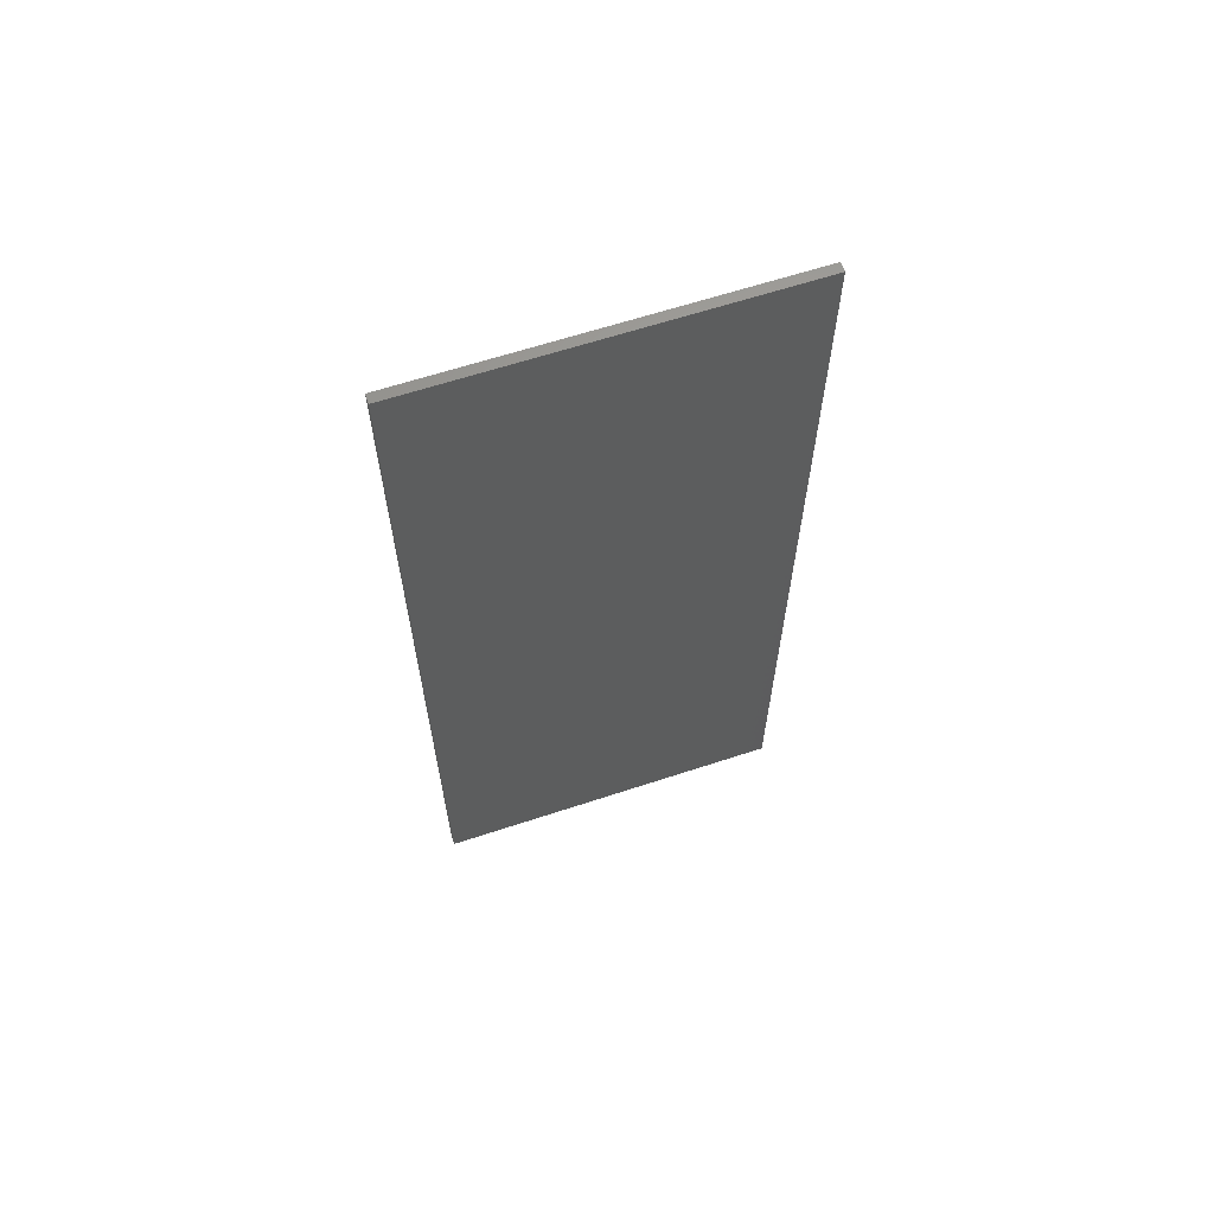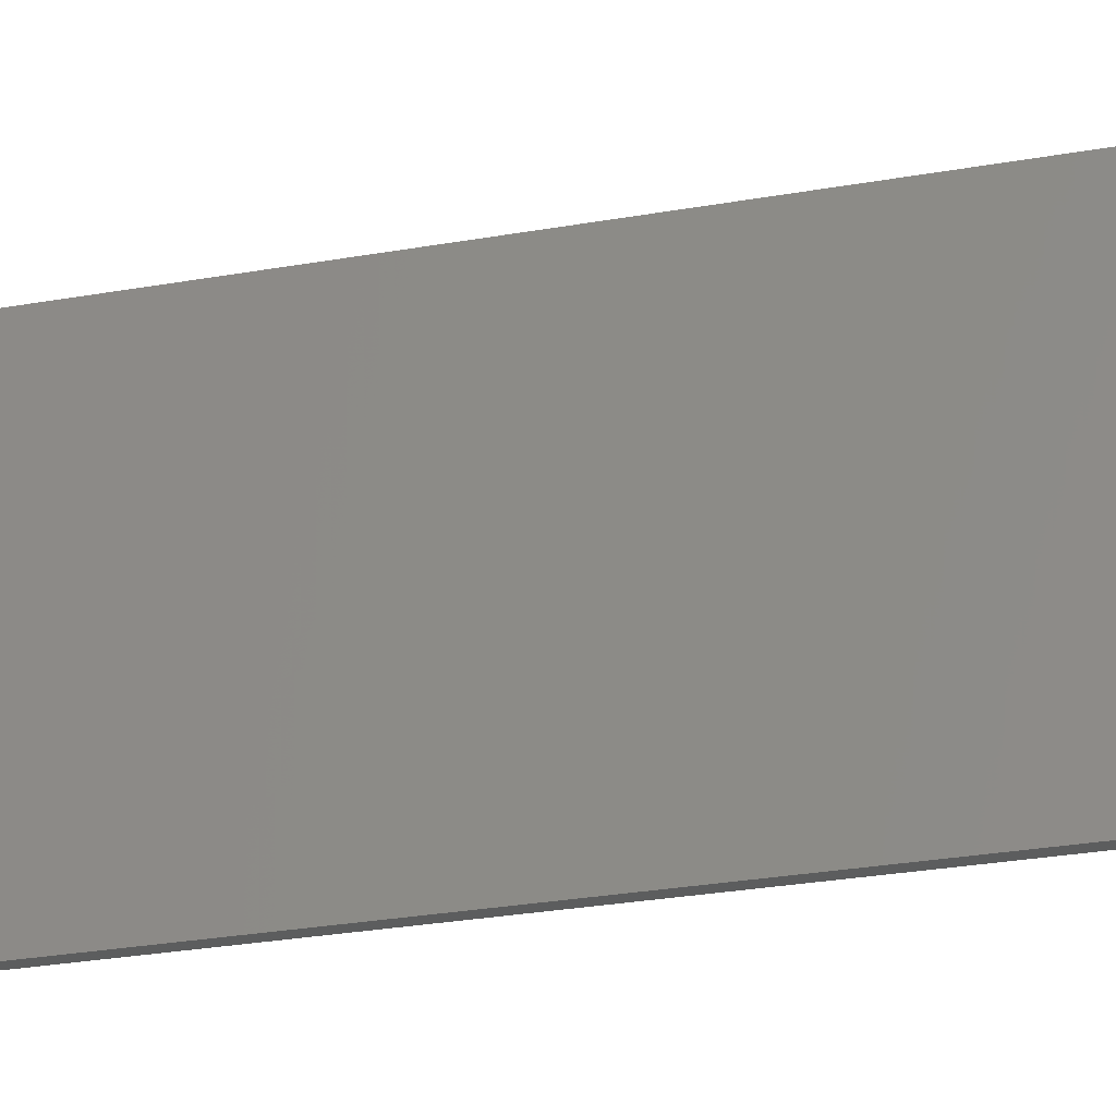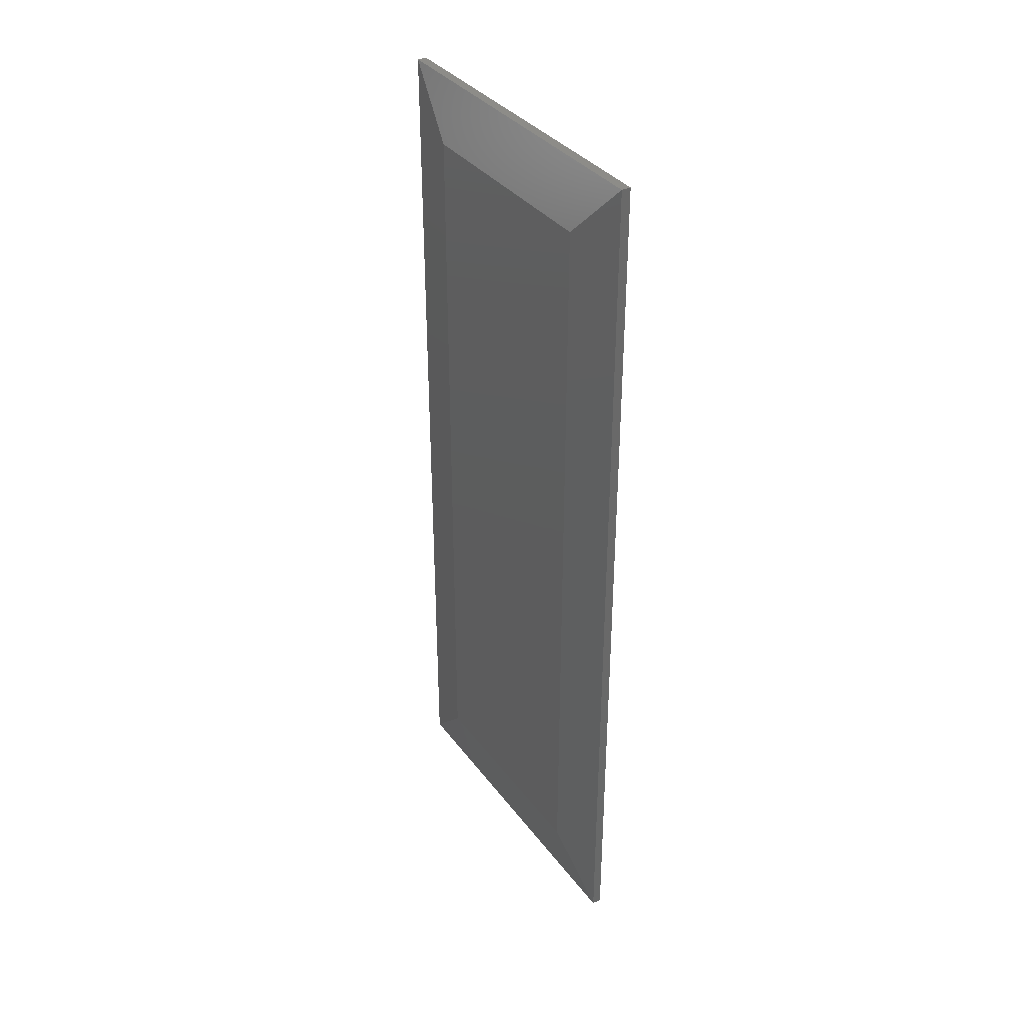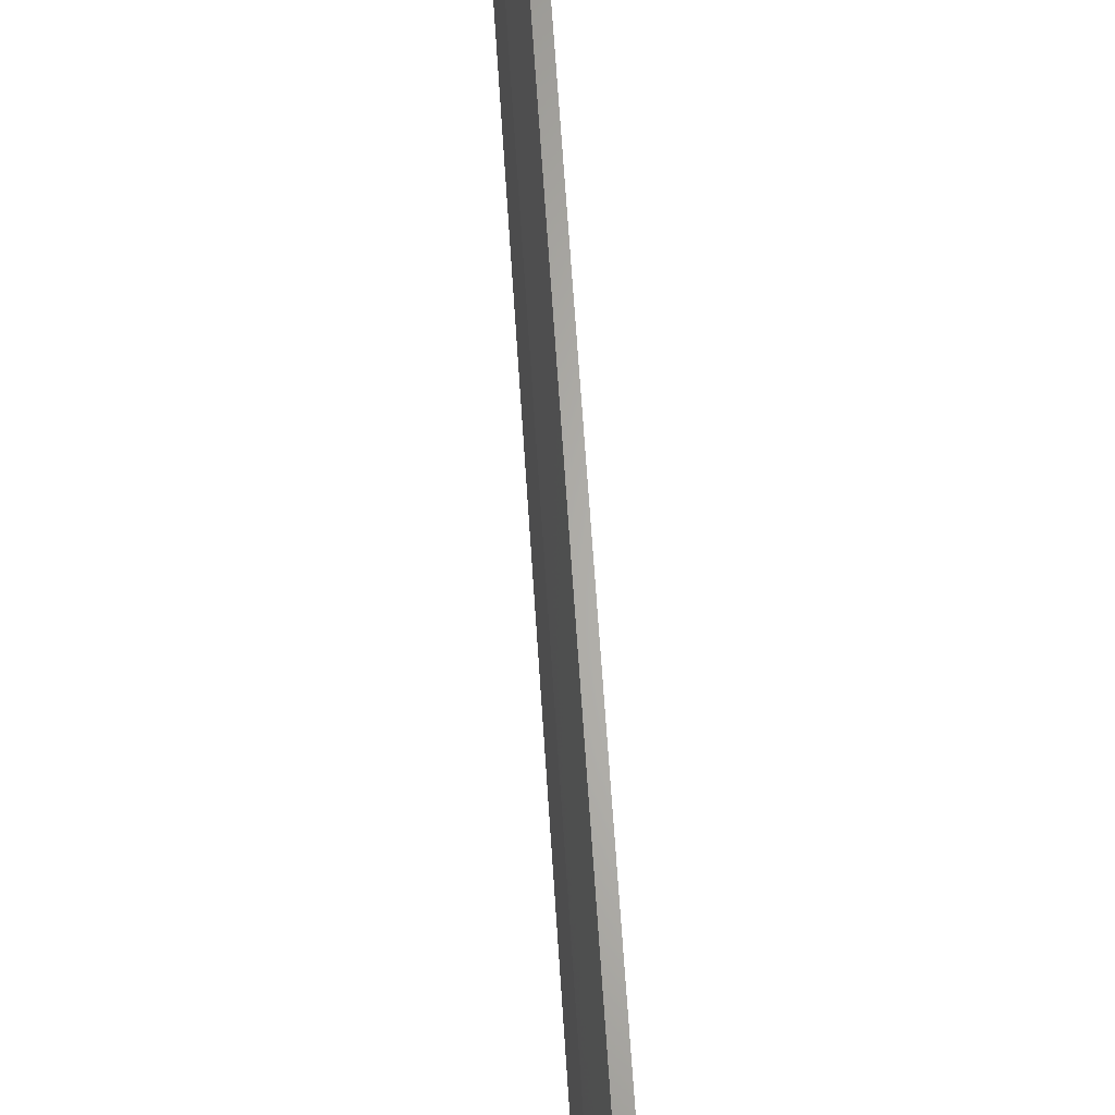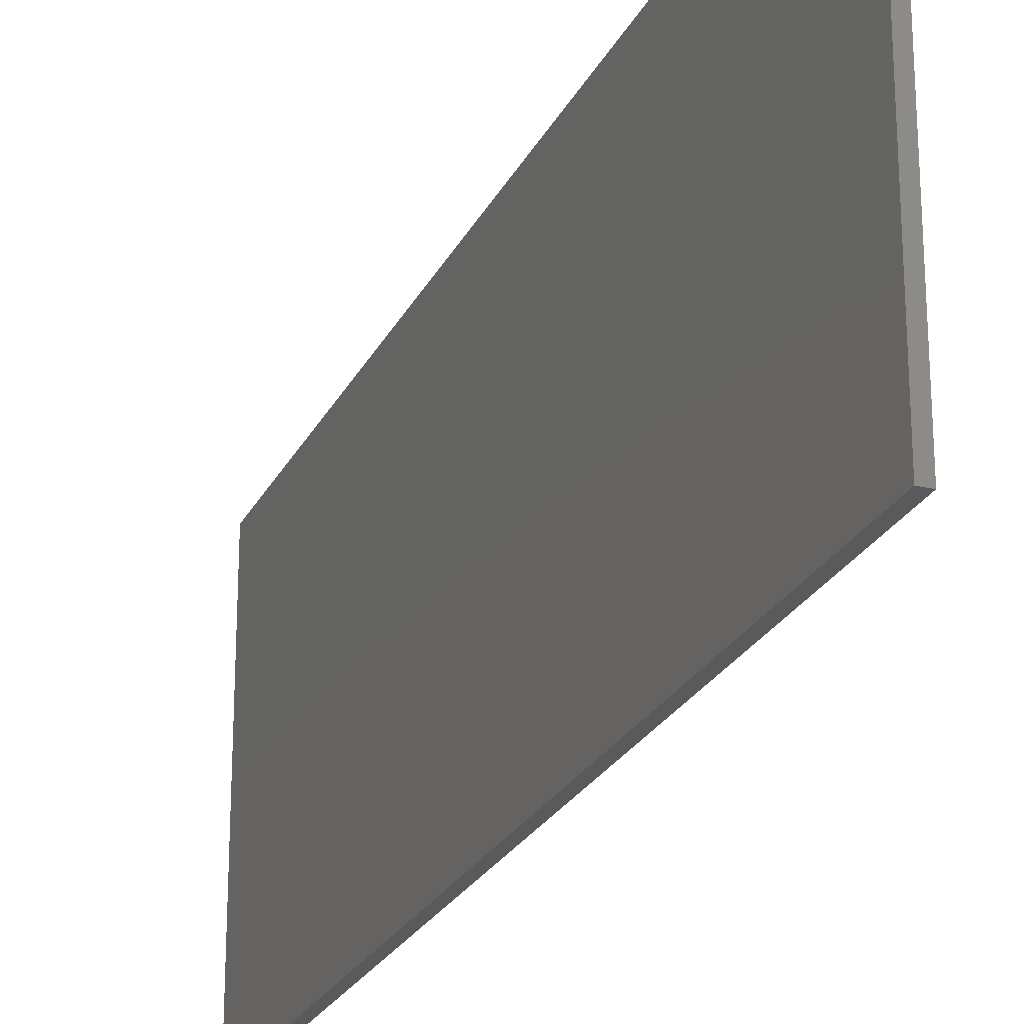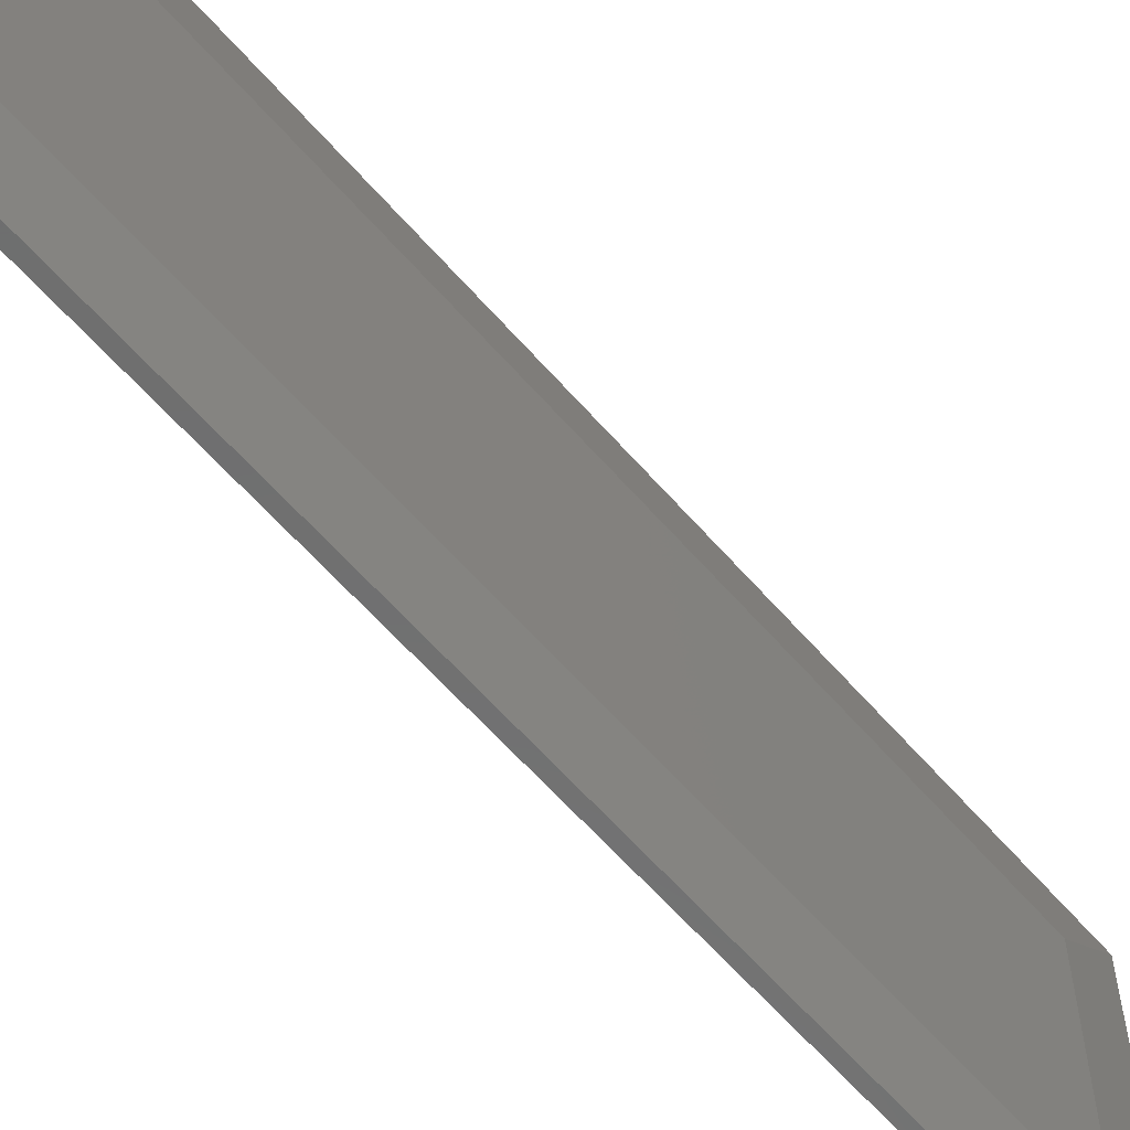
<metadata>
{"format":"stl","ext":"stl","renderer":"f3d","projection":"perspective","resolution":1024,"background":"white","views":[{"elev":63.4,"azim":-108.4,"up":"+Y"},{"elev":-30.4,"azim":-75.9,"up":"+Z"},{"elev":35.5,"azim":148.3,"up":"+Y"},{"elev":64.4,"azim":176.3,"up":"+Z"},{"elev":-24.3,"azim":-21.1,"up":"+Z"},{"elev":-60.7,"azim":40.7,"up":"+Z"}]}
</metadata>
<code>
# stl→obj: 12 verts, 20 faces
v 0.01562 0.04688 0.04688
v 0.01562 0.6953 0.04688
v 0.01562 0.04688 0.2406
v 0.01562 0.6953 0.2406
v 0.007812 -0.007812 0.2953
v -1.867e-17 -0.007812 0.2953
v 0.007812 -0.007812 -0.007812
v 0 -0.007812 -0.007812
v 0.007812 0.75 0.2953
v -1.867e-17 0.75 0.2953
v 0.007812 0.75 -0.007812
v 2.858e-33 0.75 -0.007812
f 1 2 3
f 3 2 4
f 5 6 7
f 7 6 8
f 9 10 5
f 5 10 6
f 11 12 9
f 9 12 10
f 7 8 11
f 11 8 12
f 9 5 4
f 4 5 3
f 11 9 2
f 2 9 4
f 7 11 1
f 1 11 2
f 5 7 3
f 3 7 1
f 8 6 12
f 12 6 10

</code>
